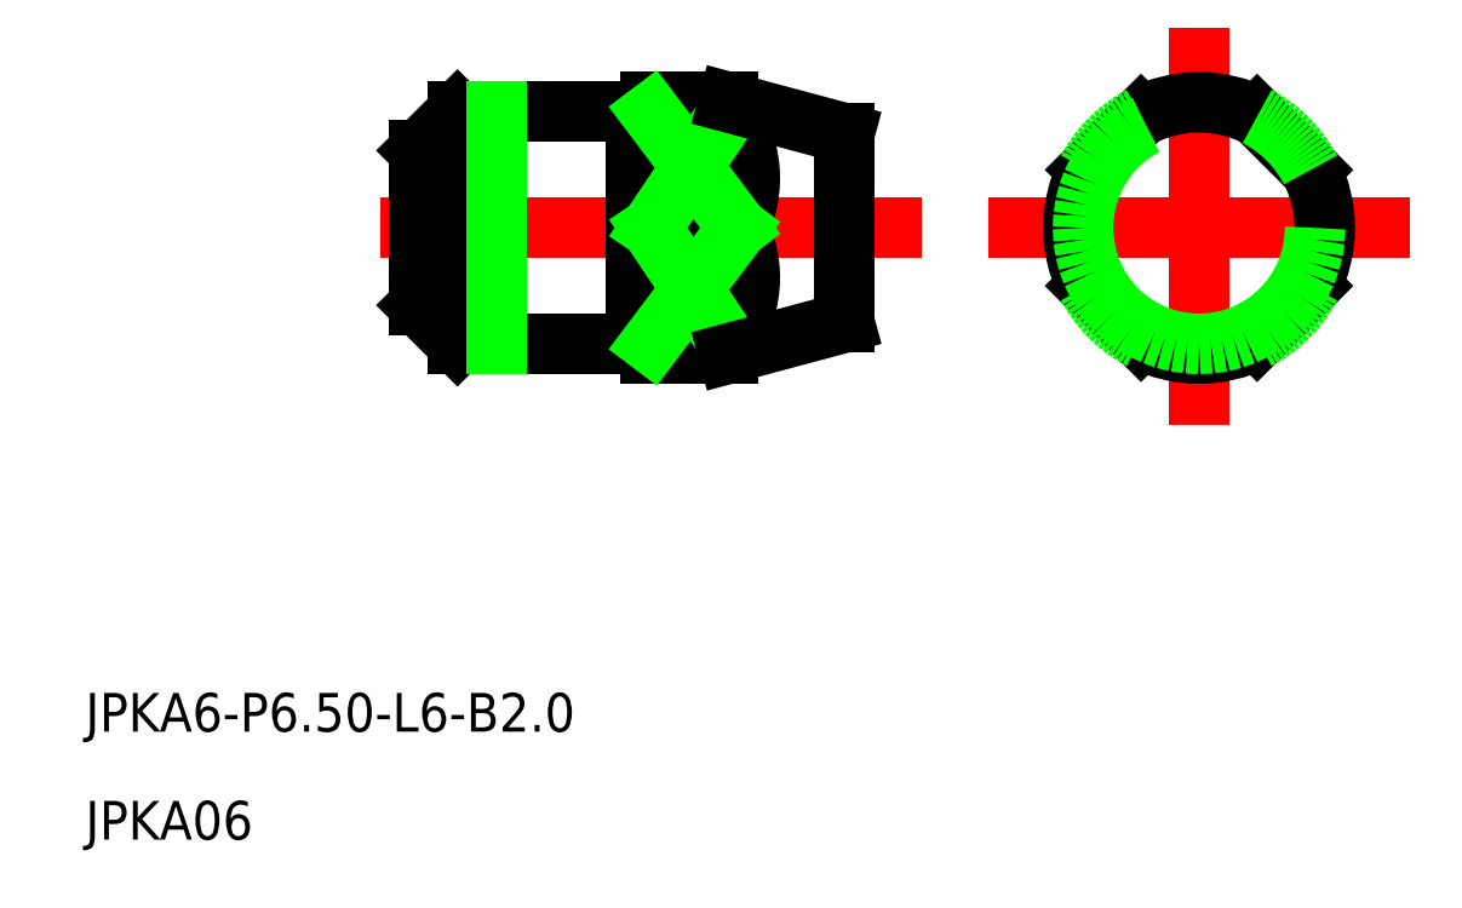
<metadata>
{"format":"dxf","ext":"dxf","renderer":"ezdxf+matplotlib","layout":"modelspace","background":"white","min_lineweight":24,"dpi":150}
</metadata>
<code>
0
SECTION
2
ENTITIES
0
LINE
8
CENTER
10
576
20
592.7
30
0
11
590
21
592.7
31
0
0
LINE
8
0
10
578
20
595.7
30
0
11
582.6
21
595.7
31
0
0
LINE
8
0
10
578
20
589.7
30
0
11
582.6
21
589.7
31
0
0
LINE
8
0
10
577
20
594.7
30
0
11
577
21
590.7
31
0
0
LINE
8
0
10
583
20
595.9
30
0
11
583
21
589.4
31
0
0
LINE
8
0
10
583
20
595.9
30
0
11
585
21
595.9
31
0
0
LINE
8
0
10
583
20
589.4
30
0
11
585
21
589.4
31
0
0
LINE
8
0
10
588
20
595.1
30
0
11
588
21
590.2
31
0
0
LINE
8
0
10
585
20
595.9
30
0
11
585
21
595.6
31
0
0
LINE
8
0
10
585
20
595.6
30
0
11
583
21
595.6
31
0
0
LINE
8
0
10
585
20
589.7
30
0
11
583
21
589.7
31
0
0
LINE
8
0
10
585
20
589.7
30
0
11
585
21
589.4
31
0
0
LINE
8
0
10
582.6
20
595.7
30
0
11
582.6
21
589.7
31
0
0
LINE
8
0
10
582.6
20
595.6
30
0
11
583
21
595.6
31
0
0
LINE
8
0
10
582.6
20
589.7
30
0
11
583
21
589.7
31
0
0
LINE
8
CENTER
10
592.5
20
592.7
30
0
11
601.8
21
592.7
31
0
0
LINE
8
CENTER
10
597.2
20
588.3
30
0
11
597.2
21
597.1
31
0
0
ARC
8
0
10
582.7
20
594
30
0
40
2.874
50
333.4
51
36.16
0
ARC
8
0
10
582.7
20
591.4
30
0
40
2.874
50
323.8
51
26.58
0
LINE
8
0
10
585.3
20
592.7
30
0
11
583
21
592.7
31
0
0
LINE
8
0
10
585
20
595.6
30
0
11
583
21
592.7
31
0
0
LINE
8
0
10
583
20
592.7
30
0
11
585
21
589.7
31
0
0
LINE
8
0
10
583
20
589.7
30
0
11
585.3
21
592.7
31
0
0
LINE
8
0
10
585.3
20
592.7
30
0
11
583
21
595.6
31
0
0
TEXT
8
0
10
568.4
20
579.6
30
0
40
1
1
JPKA6-P6.5-L6-B2
0
TEXT
8
0
10
568.4
20
576.8
30
0
40
1
1
JPKA06
0
ARC
8
0
10
597.2
20
592.7
30
0
40
3.25
50
62.51
51
117.5
0
LINE
8
0
10
600.1
20
591.2
30
0
11
598.7
21
589.8
31
0
0
LINE
8
0
10
598.7
20
595.5
30
0
11
600.1
21
594.2
31
0
0
LINE
8
0
10
594.3
20
594.2
30
0
11
595.7
21
595.5
31
0
0
LINE
8
0
10
595.7
20
589.8
30
0
11
594.3
21
591.2
31
0
0
ARC
8
0
10
597.2
20
592.7
30
0
40
3.25
50
152.5
51
207.5
0
ARC
8
0
10
597.2
20
592.7
30
0
40
3.25
50
242.5
51
297.5
0
ARC
8
0
10
597.2
20
592.7
30
0
40
3.25
50
332.5
51
27.49
0
ARC
8
0
10
597.2
20
592.7
30
0
40
3.25
50
117.5
51
152.5
0
ARC
8
0
10
597.2
20
592.7
30
0
40
3.25
50
207.5
51
242.5
0
ARC
8
0
10
597.2
20
592.7
30
0
40
3.25
50
297.5
51
332.5
0
ARC
8
0
10
597.2
20
592.7
30
0
40
3.25
50
27.49
51
62.51
0
CIRCLE
8
0
10
597.2
20
592.7
30
0
40
3
0
LINE
8
0
10
578
20
595.7
30
0
11
577
21
594.7
31
0
0
LINE
8
0
10
577
20
590.7
30
0
11
578
21
589.7
31
0
0
LINE
8
0
10
578
20
595.7
30
0
11
578
21
589.7
31
0
0
LINE
8
0
10
579
20
595.7
30
0
11
579
21
589.7
31
0
0
LINE
8
0
10
585
20
595.9
30
0
11
588
21
595.1
31
0
0
LINE
8
0
10
585
20
589.4
30
0
11
588
21
590.2
31
0
0
ENDSEC
0
EOF

</code>
